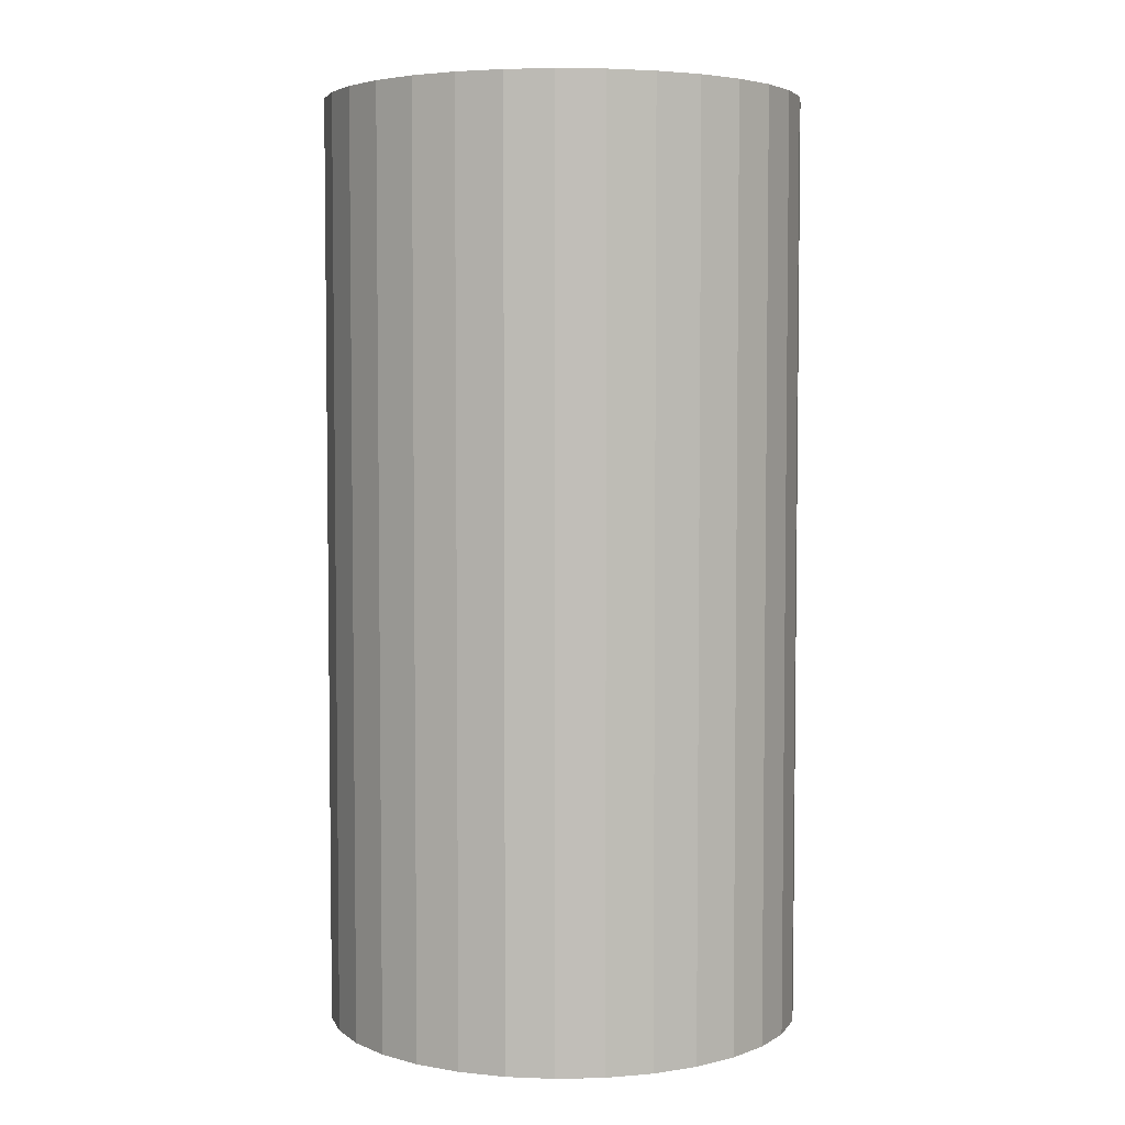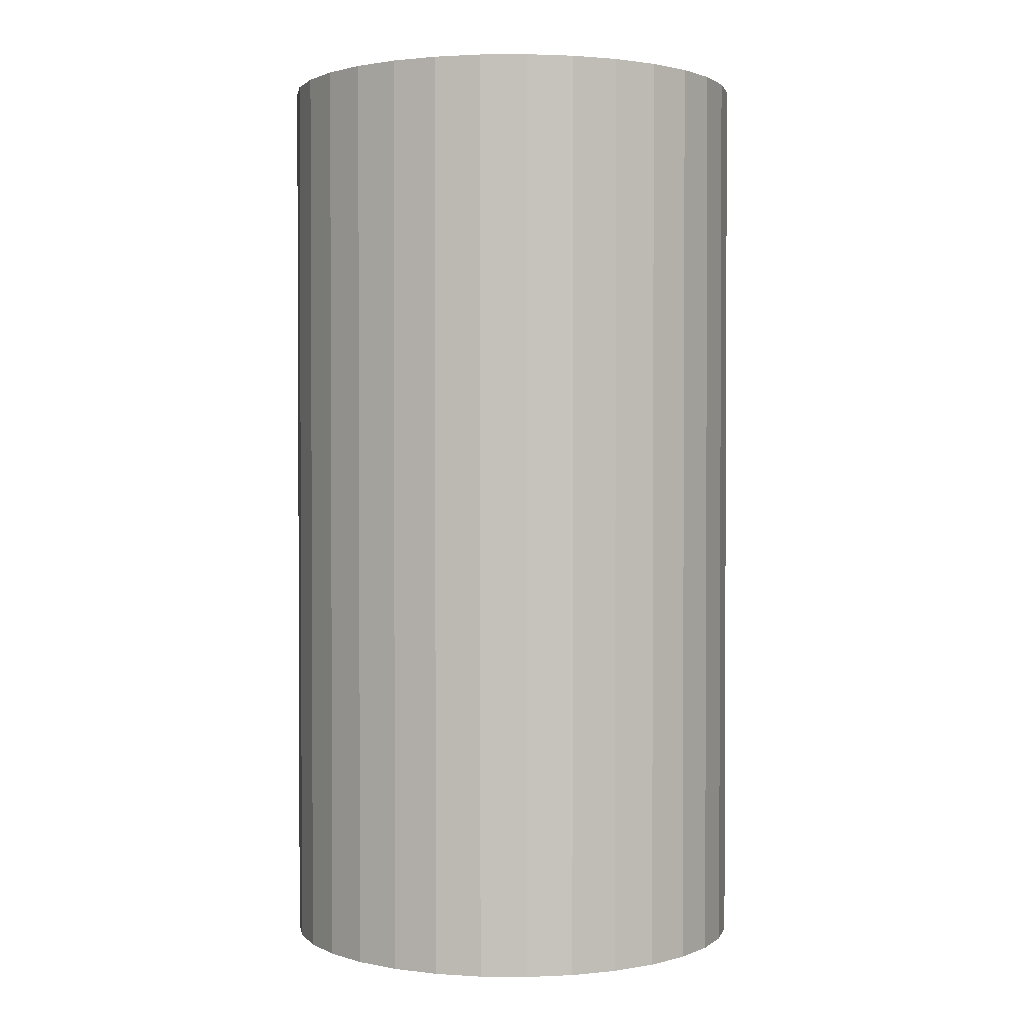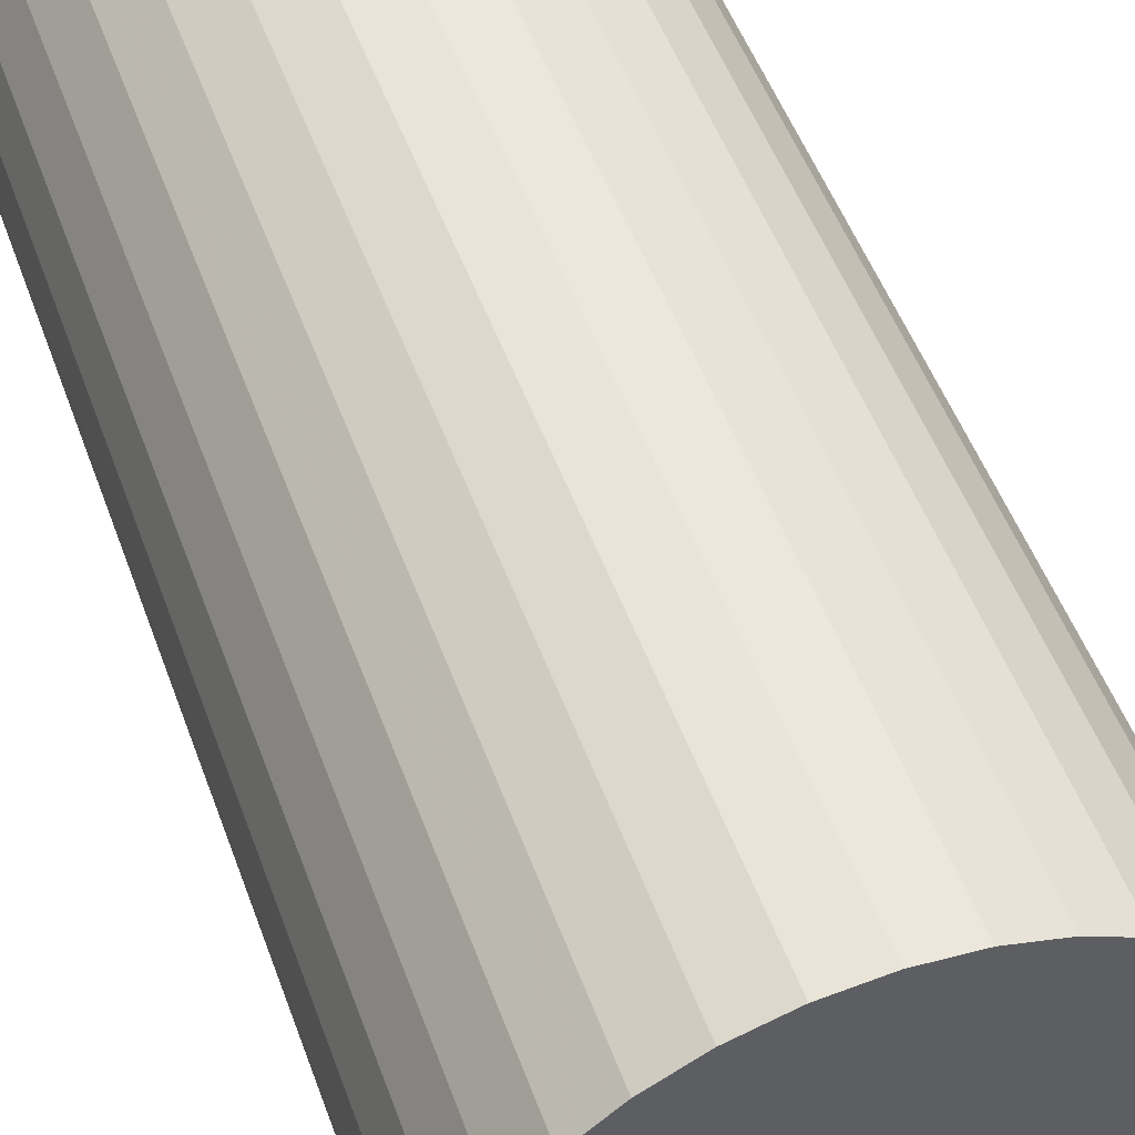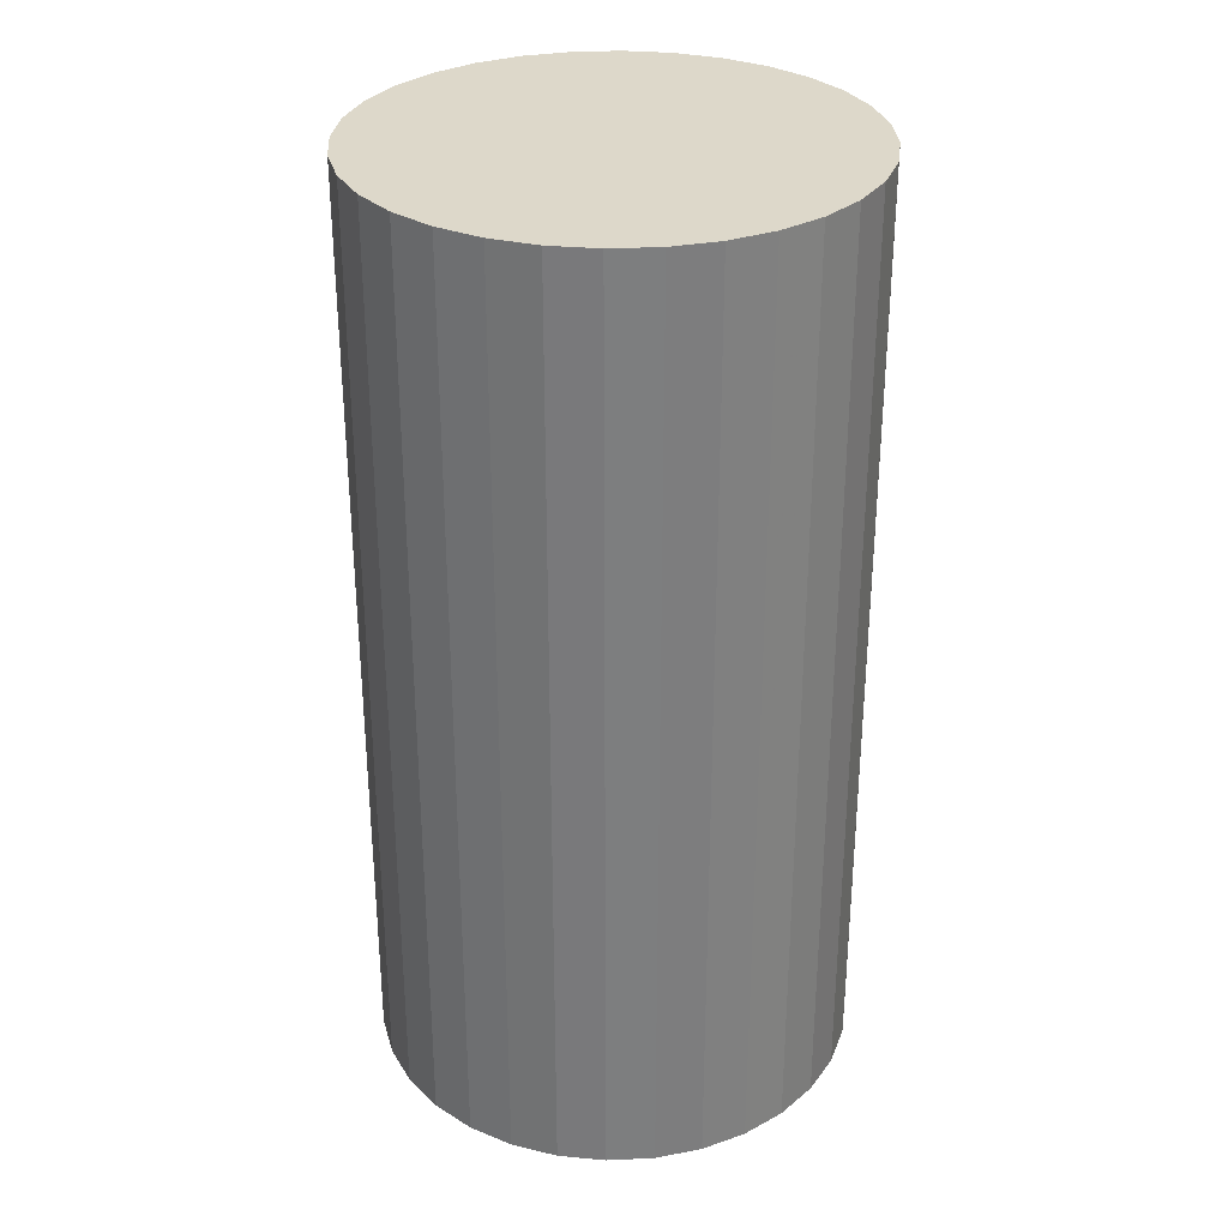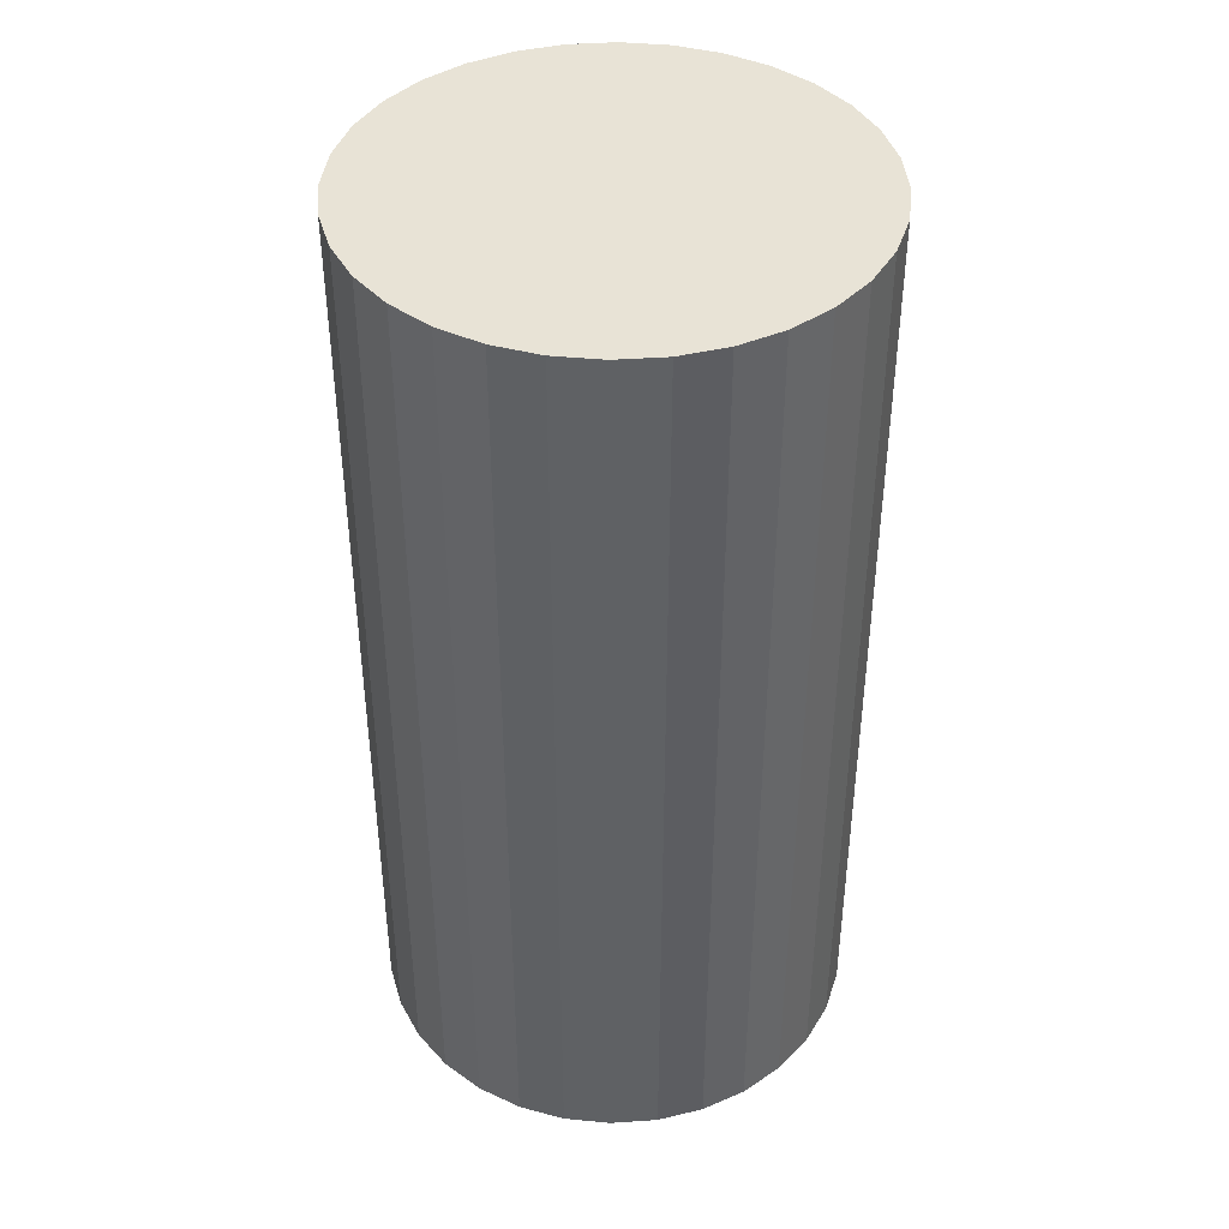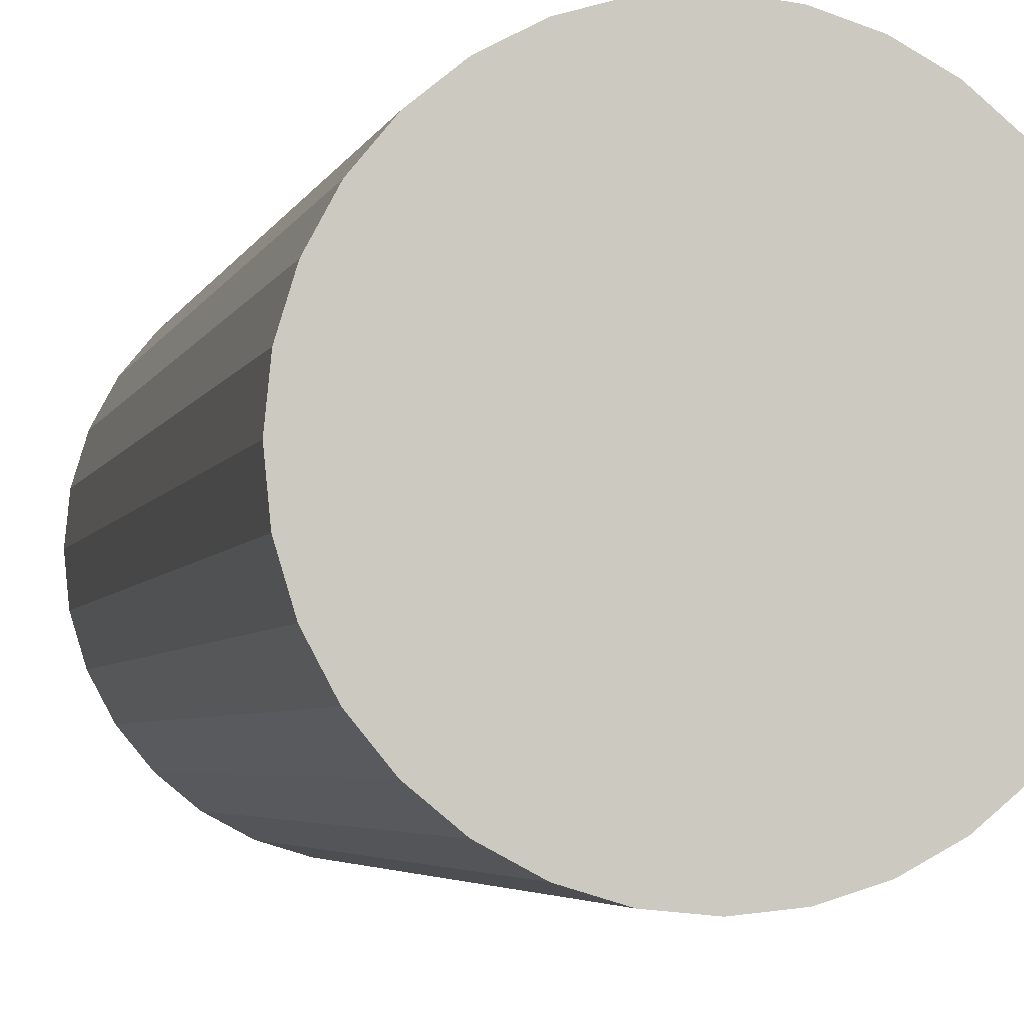
<metadata>
{"format":"obj","ext":"obj","renderer":"f3d","projection":"perspective","resolution":1024,"background":"white","views":[{"elev":4.4,"azim":80.4,"up":"+Z"},{"elev":1.6,"azim":-3.6,"up":"+Z"},{"elev":50.5,"azim":-19.5,"up":"+Y"},{"elev":31.0,"azim":-166.9,"up":"+Z"},{"elev":41.8,"azim":23.4,"up":"+Z"},{"elev":-4.1,"azim":166.5,"up":"+Y"}]}
</metadata>
<code>
v 0 0 -0.04232
v 0.02182 0 -0.04232
v 0.02182 0 0.04232
v 0 0 0.04232
v 0.02141 0.004258 -0.04232
v 0.02141 0.004258 0.04232
v 0.02016 0.008352 -0.04232
v 0.02016 0.008352 0.04232
v 0.01815 0.01212 -0.04232
v 0.01815 0.01212 0.04232
v 0.01543 0.01543 -0.04232
v 0.01543 0.01543 0.04232
v 0.01212 0.01815 -0.04232
v 0.01212 0.01815 0.04232
v 0.008352 0.02016 -0.04232
v 0.008352 0.02016 0.04232
v 0.004258 0.02141 -0.04232
v 0.004258 0.02141 0.04232
v 0 0.02182 -0.04232
v 0 0.02182 0.04232
v -0.004258 0.02141 -0.04232
v -0.004258 0.02141 0.04232
v -0.008352 0.02016 -0.04232
v -0.008352 0.02016 0.04232
v -0.01212 0.01815 -0.04232
v -0.01212 0.01815 0.04232
v -0.01543 0.01543 -0.04232
v -0.01543 0.01543 0.04232
v -0.01815 0.01212 -0.04232
v -0.01815 0.01212 0.04232
v -0.02016 0.008352 -0.04232
v -0.02016 0.008352 0.04232
v -0.02141 0.004258 -0.04232
v -0.02141 0.004258 0.04232
v -0.02182 0 -0.04232
v -0.02182 0 0.04232
v -0.02141 -0.004258 -0.04232
v -0.02141 -0.004258 0.04232
v -0.02016 -0.008352 -0.04232
v -0.02016 -0.008352 0.04232
v -0.01815 -0.01212 -0.04232
v -0.01815 -0.01212 0.04232
v -0.01543 -0.01543 -0.04232
v -0.01543 -0.01543 0.04232
v -0.01212 -0.01815 -0.04232
v -0.01212 -0.01815 0.04232
v -0.008352 -0.02016 -0.04232
v -0.008352 -0.02016 0.04232
v -0.004258 -0.02141 -0.04232
v -0.004258 -0.02141 0.04232
v -0 -0.02182 -0.04232
v -0 -0.02182 0.04232
v 0.004258 -0.02141 -0.04232
v 0.004258 -0.02141 0.04232
v 0.008352 -0.02016 -0.04232
v 0.008352 -0.02016 0.04232
v 0.01212 -0.01815 -0.04232
v 0.01212 -0.01815 0.04232
v 0.01543 -0.01543 -0.04232
v 0.01543 -0.01543 0.04232
v 0.01815 -0.01212 -0.04232
v 0.01815 -0.01212 0.04232
v 0.02016 -0.008352 -0.04232
v 0.02016 -0.008352 0.04232
v 0.02141 -0.004258 -0.04232
v 0.02141 -0.004258 0.04232
f 2 1 5
f 2 5 3
f 3 5 6
f 3 6 4
f 5 1 7
f 5 7 6
f 6 7 8
f 6 8 4
f 7 1 9
f 7 9 8
f 8 9 10
f 8 10 4
f 9 1 11
f 9 11 10
f 10 11 12
f 10 12 4
f 11 1 13
f 11 13 12
f 12 13 14
f 12 14 4
f 13 1 15
f 13 15 14
f 14 15 16
f 14 16 4
f 15 1 17
f 15 17 16
f 16 17 18
f 16 18 4
f 17 1 19
f 17 19 18
f 18 19 20
f 18 20 4
f 19 1 21
f 19 21 20
f 20 21 22
f 20 22 4
f 21 1 23
f 21 23 22
f 22 23 24
f 22 24 4
f 23 1 25
f 23 25 24
f 24 25 26
f 24 26 4
f 25 1 27
f 25 27 26
f 26 27 28
f 26 28 4
f 27 1 29
f 27 29 28
f 28 29 30
f 28 30 4
f 29 1 31
f 29 31 30
f 30 31 32
f 30 32 4
f 31 1 33
f 31 33 32
f 32 33 34
f 32 34 4
f 33 1 35
f 33 35 34
f 34 35 36
f 34 36 4
f 35 1 37
f 35 37 36
f 36 37 38
f 36 38 4
f 37 1 39
f 37 39 38
f 38 39 40
f 38 40 4
f 39 1 41
f 39 41 40
f 40 41 42
f 40 42 4
f 41 1 43
f 41 43 42
f 42 43 44
f 42 44 4
f 43 1 45
f 43 45 44
f 44 45 46
f 44 46 4
f 45 1 47
f 45 47 46
f 46 47 48
f 46 48 4
f 47 1 49
f 47 49 48
f 48 49 50
f 48 50 4
f 49 1 51
f 49 51 50
f 50 51 52
f 50 52 4
f 51 1 53
f 51 53 52
f 52 53 54
f 52 54 4
f 53 1 55
f 53 55 54
f 54 55 56
f 54 56 4
f 55 1 57
f 55 57 56
f 56 57 58
f 56 58 4
f 57 1 59
f 57 59 58
f 58 59 60
f 58 60 4
f 59 1 61
f 59 61 60
f 60 61 62
f 60 62 4
f 61 1 63
f 61 63 62
f 62 63 64
f 62 64 4
f 63 1 65
f 63 65 64
f 64 65 66
f 64 66 4
f 65 1 2
f 65 2 66
f 66 2 3
f 66 3 4

</code>
